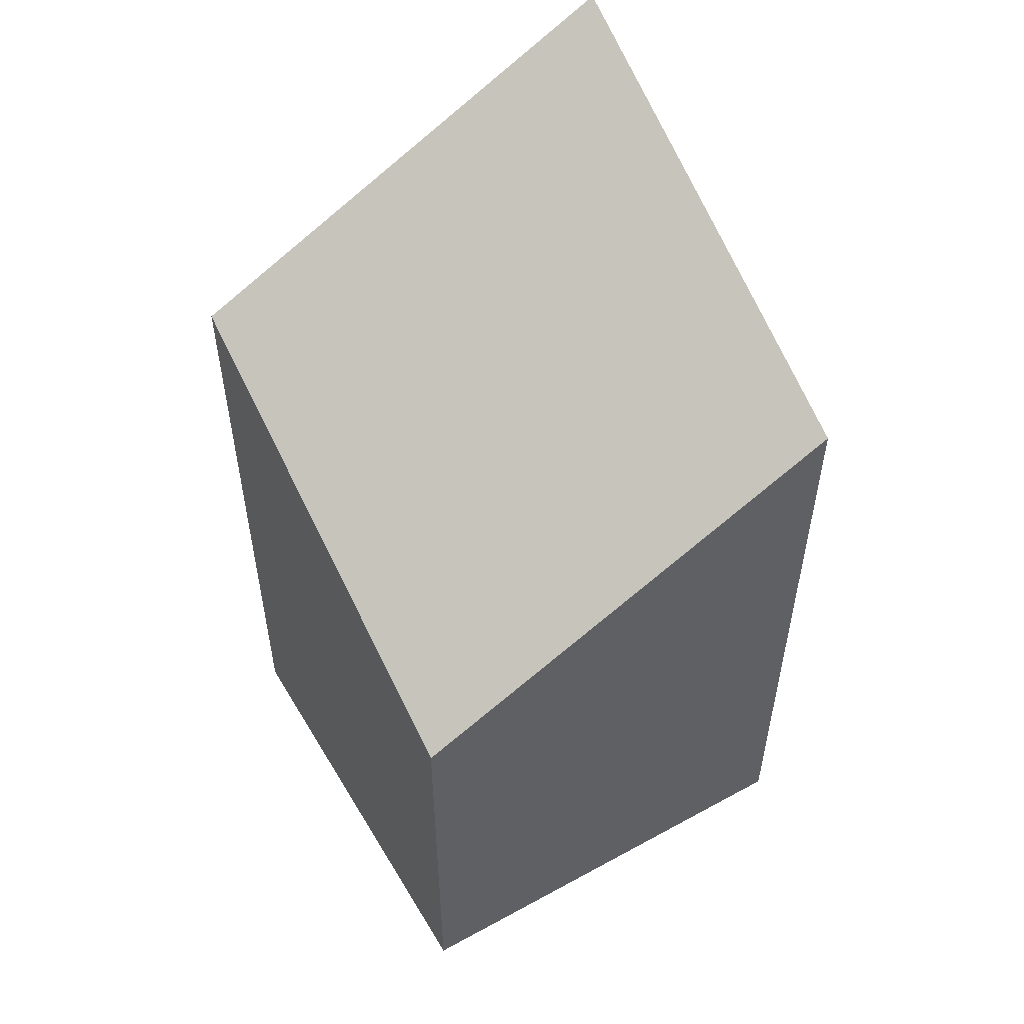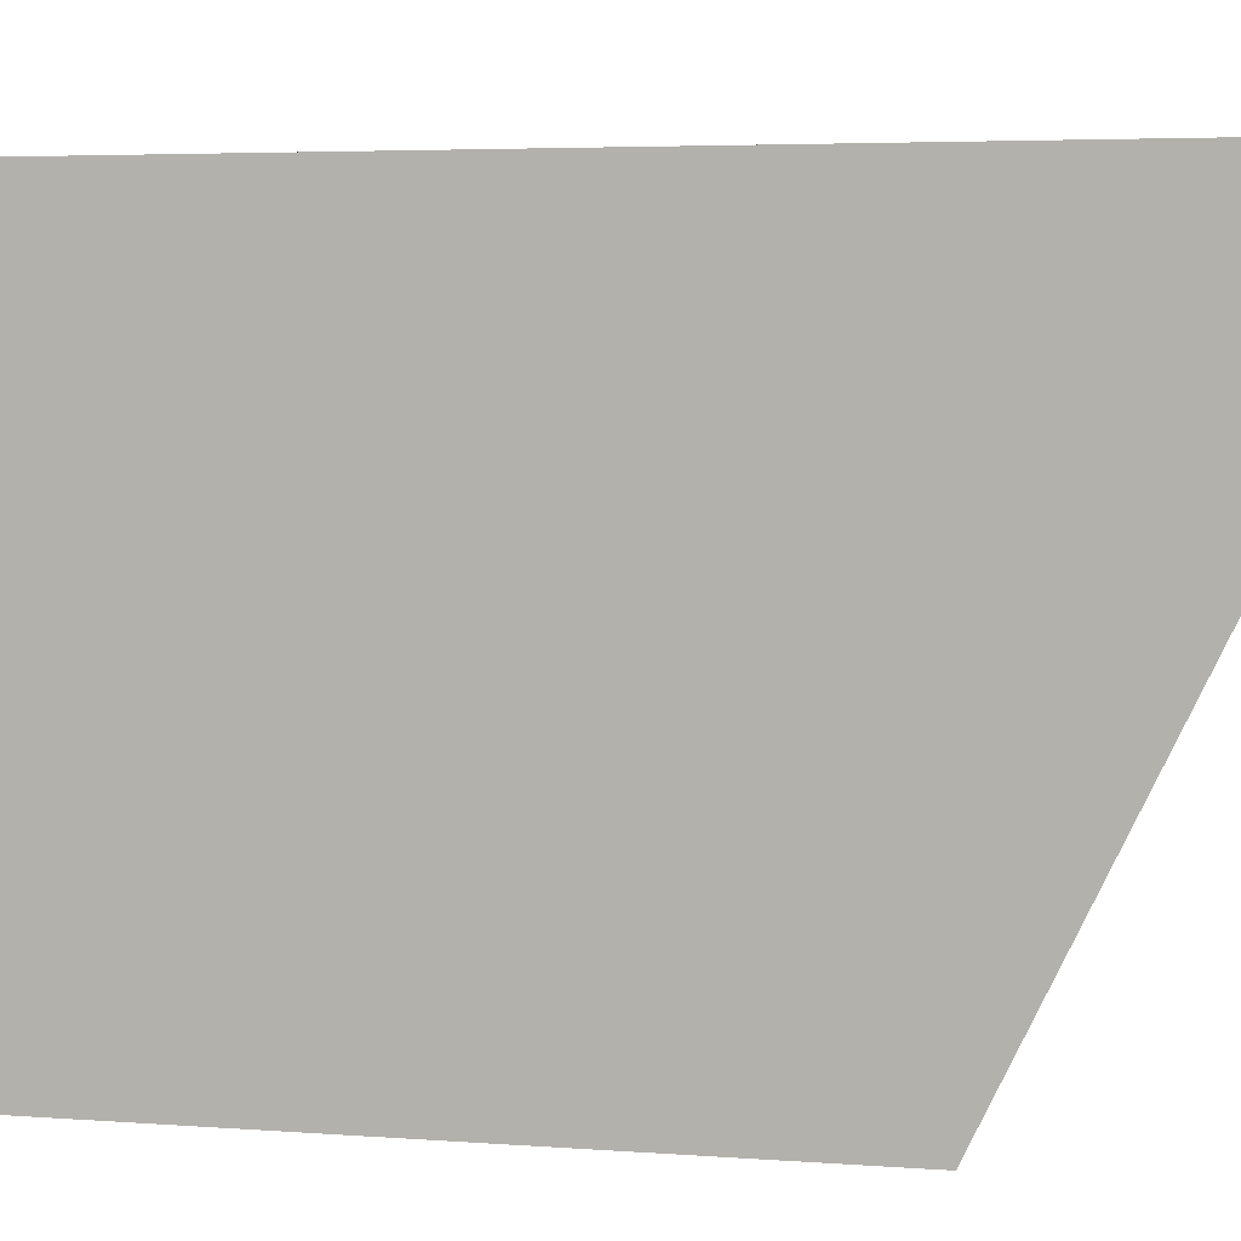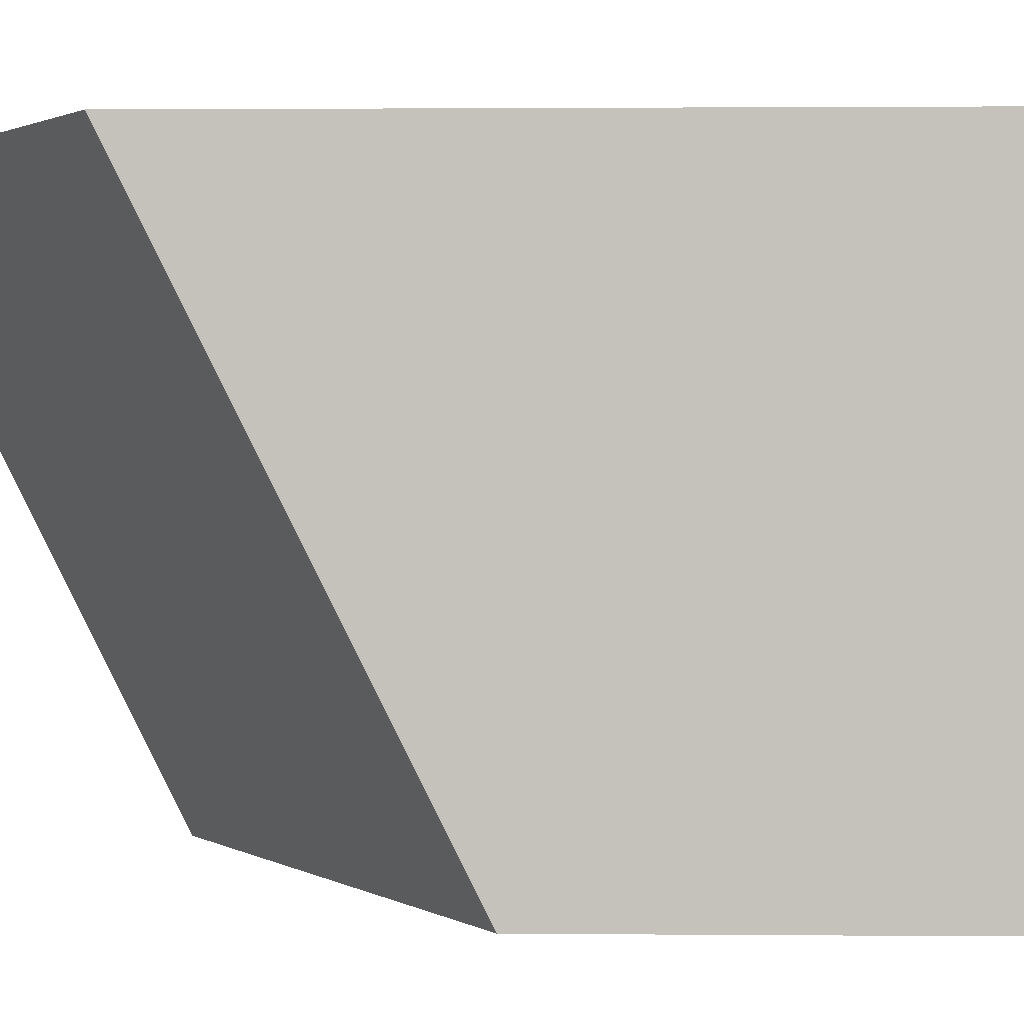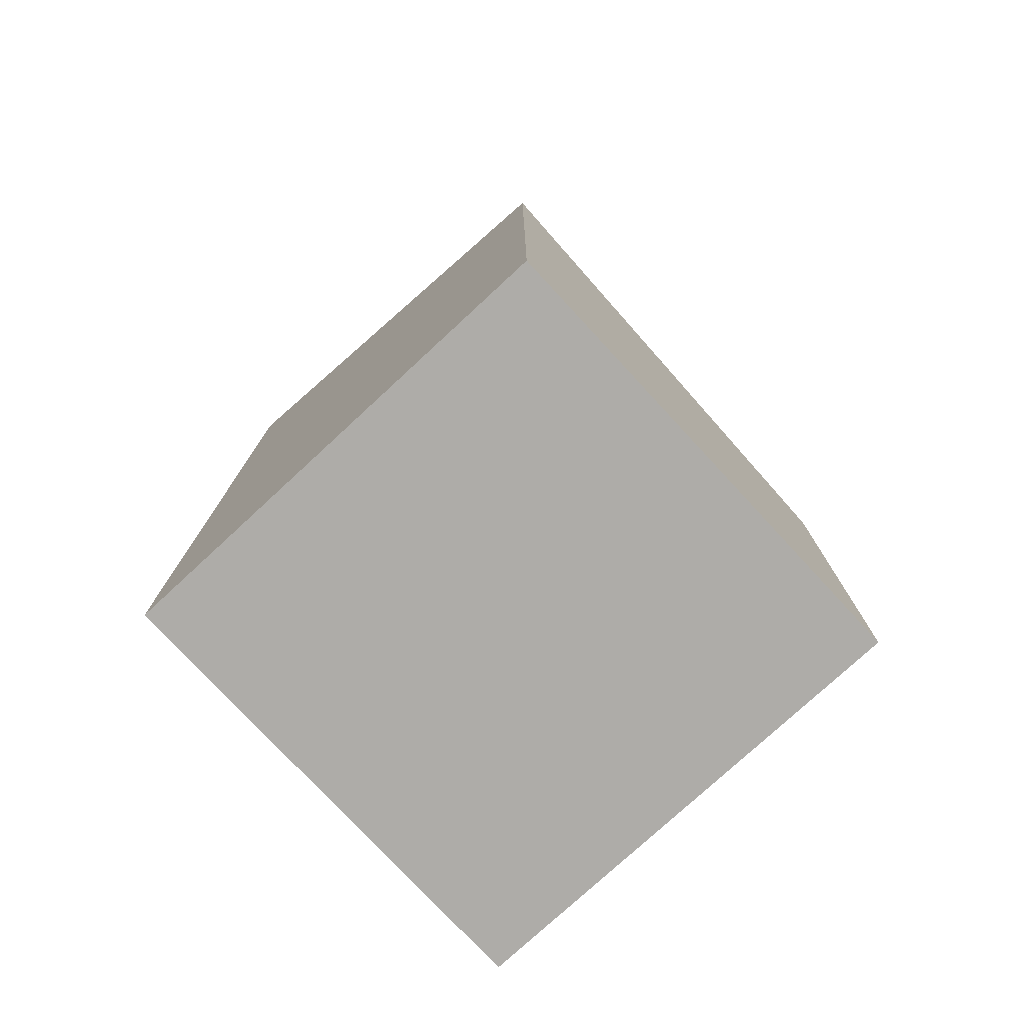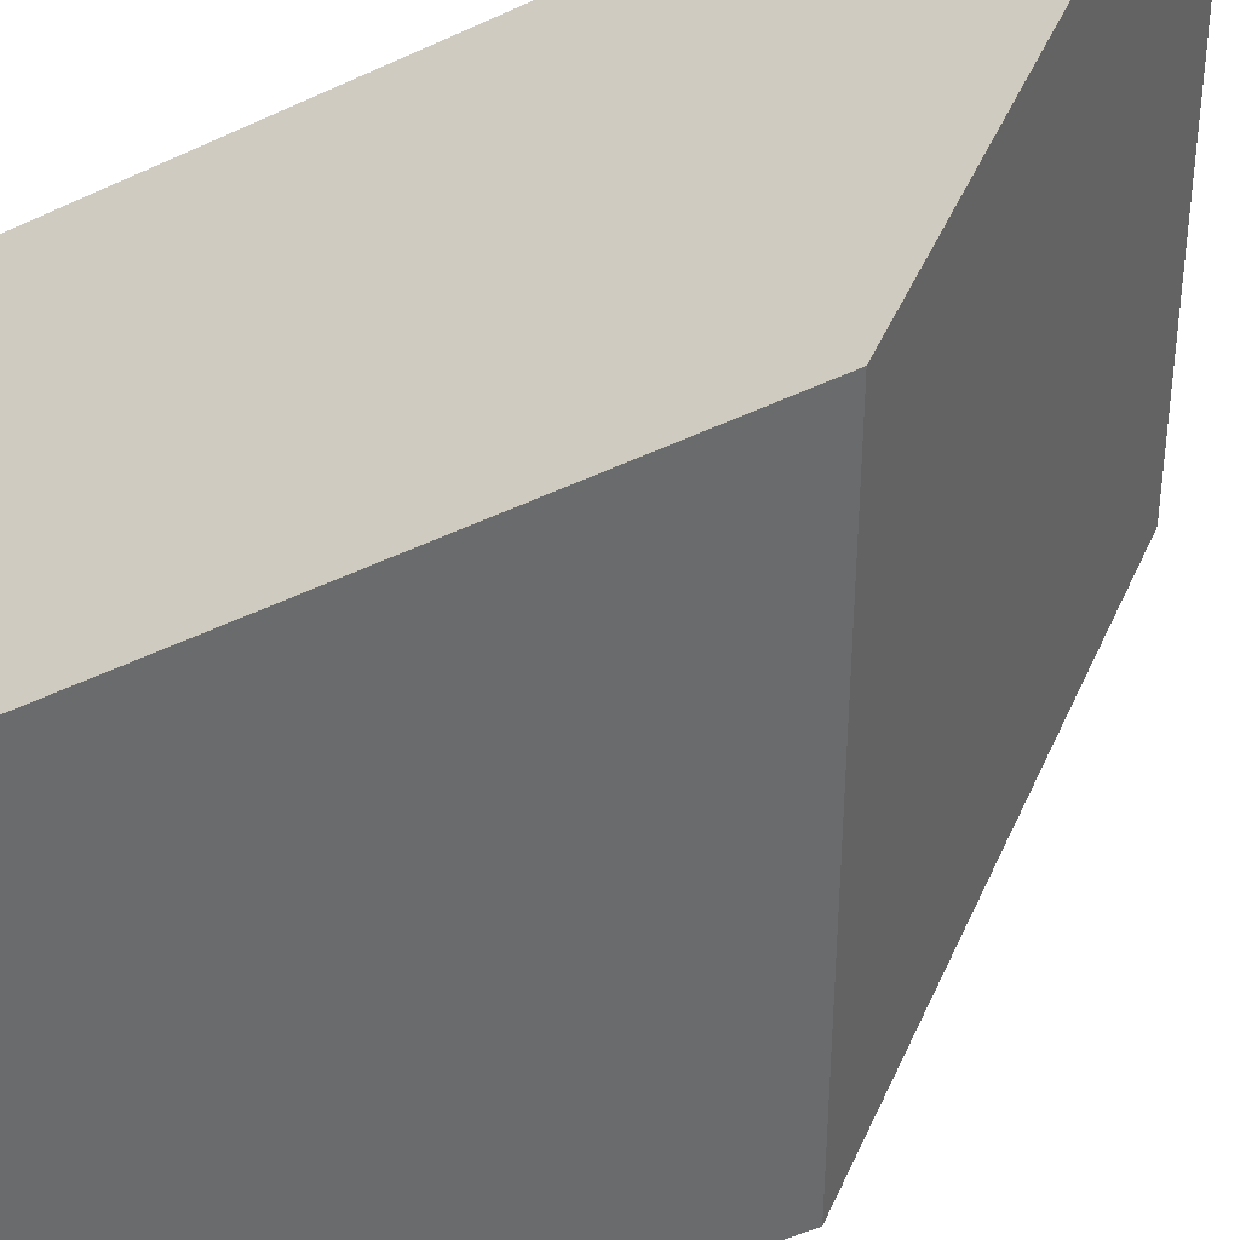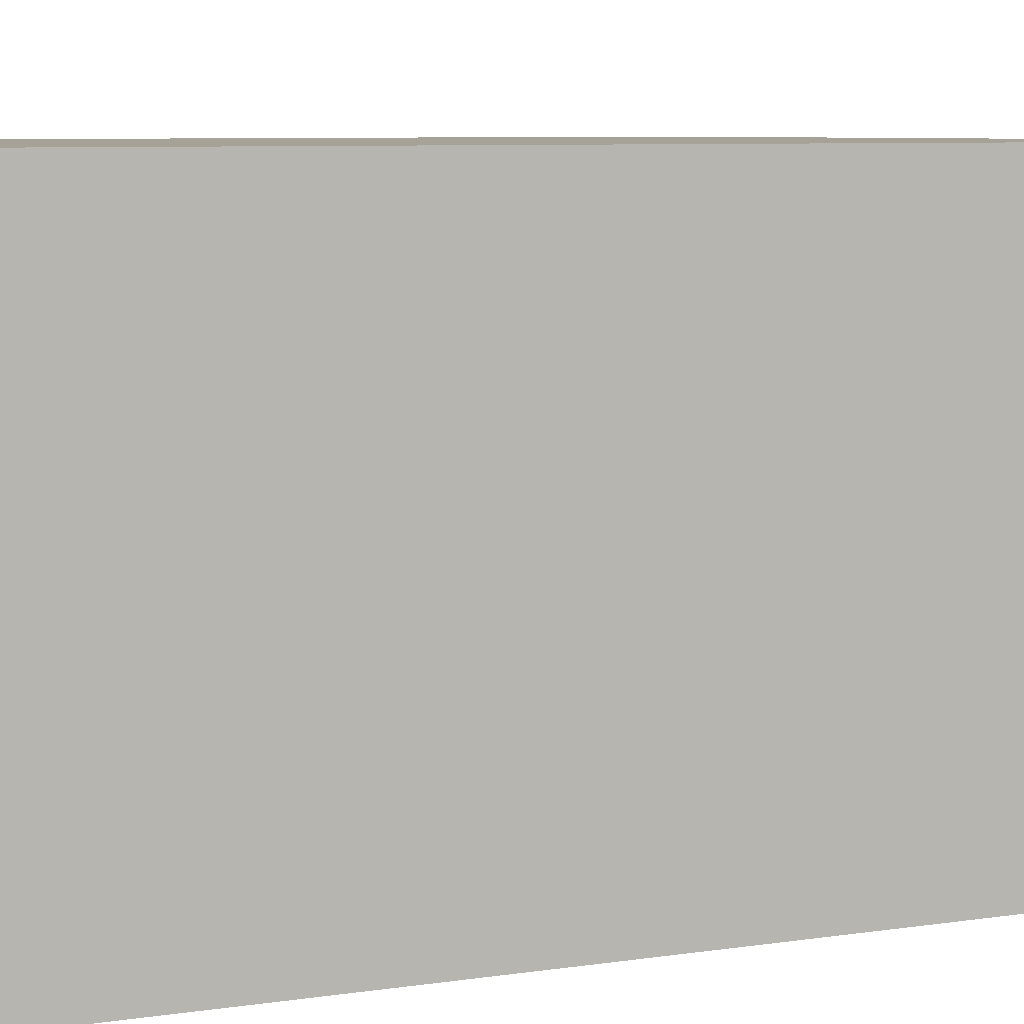
<metadata>
{"format":"obj","ext":"obj","renderer":"f3d","projection":"perspective","resolution":1024,"background":"white","views":[{"elev":52.8,"azim":-120.3,"up":"+Y"},{"elev":3.5,"azim":107.4,"up":"+Z"},{"elev":1.4,"azim":-87.9,"up":"+Z"},{"elev":-77.0,"azim":132.8,"up":"+Y"},{"elev":-53.2,"azim":116.1,"up":"+Z"},{"elev":6.6,"azim":64.4,"up":"+Z"}]}
</metadata>
<code>
g top
v 0.5 1.5 0.5
v -0.5 1 0.5
v 0.5 1 -0.5
v -0.5 0.5 -0.5
f 4 2 1 3
g bottom
v -0.5 -0.5 0.5
v 0.5 -0.5 0.5
v 0.5 -0.5 -0.5
v -0.5 -0.5 -0.5
v -0.5 0.5 -0.5
v -0.5 0.5 0.5
v 0.5 0.5 -0.5
v 0.5 0.5 0.5
f 6 5 8 7
f 10 9 8 5
f 11 12 6 7
f 12 10 5 6
f 9 11 7 8
g right
v -0.5 0.5 0.5
v -0.5 1 0.5
v -0.5 0.5 -0.5
f 15 13 14
g left
v 0.5 0.5 0.5
v 0.5 1.5 0.5
v 0.5 0.5 -0.5
v 0.5 1 -0.5
f 16 18 19 17
g back
v -0.5 0.5 0.5
v 0.5 0.5 0.5
v 0.5 1.5 0.5
v -0.5 1 0.5
f 20 21 22 23
g front
v 0.5 0.5 -0.5
v 0.5 1 -0.5
v -0.5 0.5 -0.5
f 24 26 25

</code>
